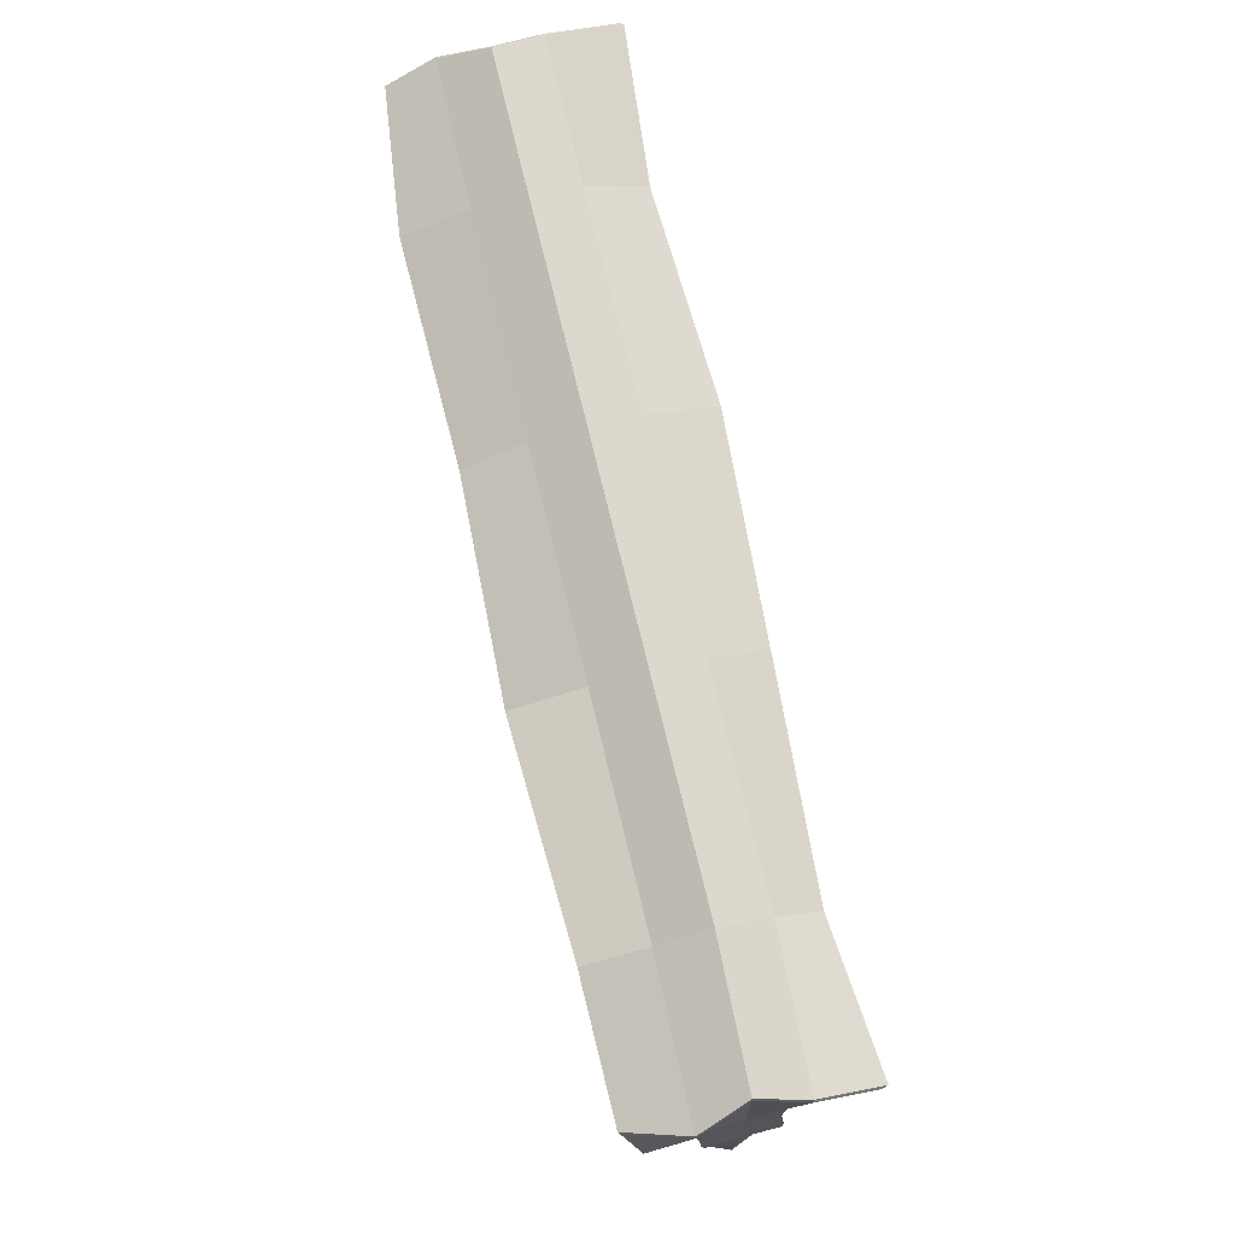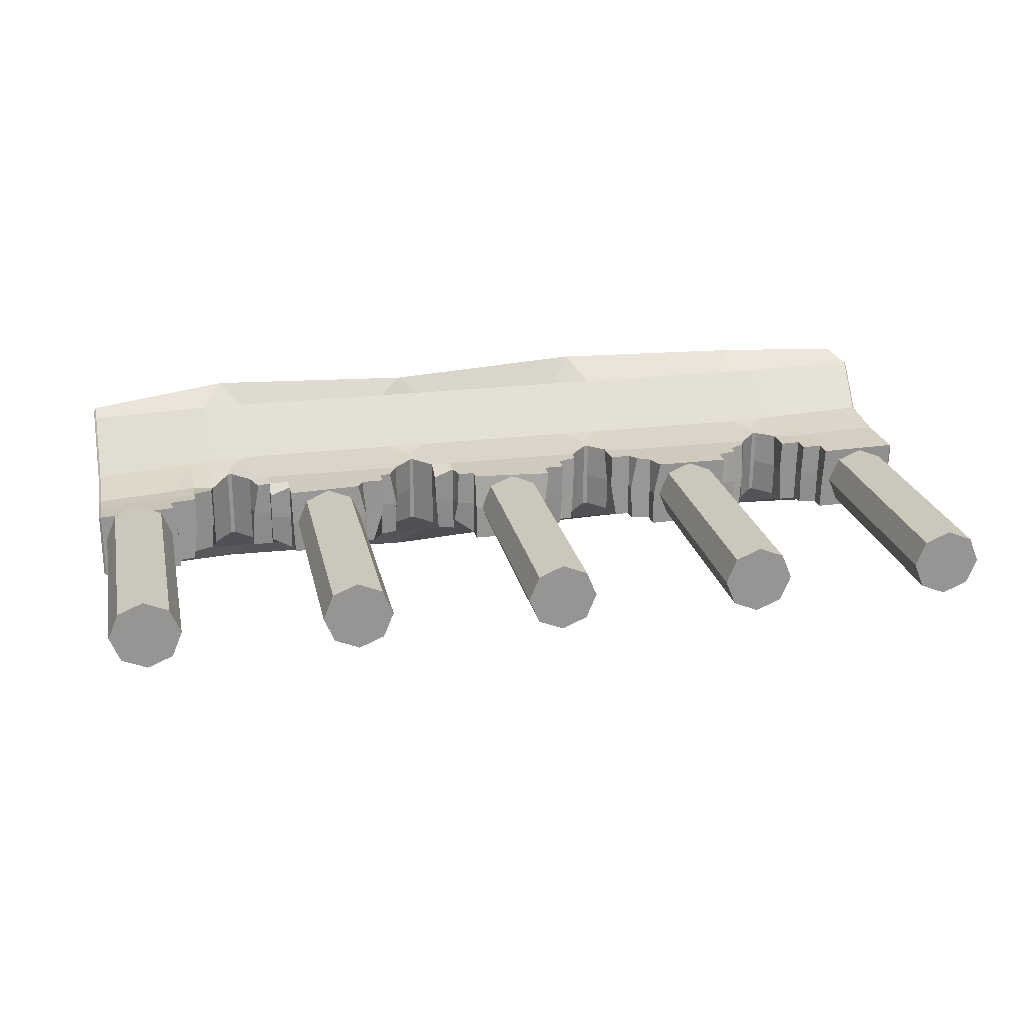
<metadata>
{"format":"obj","ext":"obj","renderer":"f3d","projection":"perspective","resolution":1024,"background":"white","views":[{"elev":73.9,"azim":76.4,"up":"+Y"},{"elev":22.8,"azim":-11.9,"up":"+Z"}]}
</metadata>
<code>
g default
v 609.3 7.845 -31.61
v 575.5 7.845 -45.64
v 541.6 7.845 -31.61
v 527.5 7.845 2.281
v 541.6 7.845 36.17
v 575.5 7.845 50.21
v 609.3 7.845 36.17
v 623.4 7.845 2.281
v 609.3 351.9 -31.61
v 575.5 351.9 -45.64
v 541.6 351.9 -31.61
v 527.5 351.9 2.281
v 541.6 351.9 36.17
v 575.5 351.9 50.21
v 609.3 351.9 36.17
v 623.4 351.9 2.281
v 575.5 7.845 2.281
v -533.4 7.845 -31.61
v -567.3 7.845 -45.64
v -601.2 7.845 -31.61
v -615.2 7.845 2.281
v -601.2 7.845 36.17
v -567.3 7.845 50.21
v -533.4 7.845 36.17
v -519.4 7.845 2.281
v -533.4 351.9 -31.61
v -567.3 351.9 -45.64
v -601.2 351.9 -31.61
v -615.2 351.9 2.281
v -601.2 351.9 36.17
v -567.3 351.9 50.21
v -533.4 351.9 36.17
v -519.4 351.9 2.281
v -567.3 7.845 2.281
v -247.7 7.845 -31.61
v -281.6 7.845 -45.64
v -315.5 7.845 -31.61
v -329.5 7.845 2.281
v -315.5 7.845 36.17
v -281.6 7.845 50.21
v -247.7 7.845 36.17
v -233.7 7.845 2.281
v -247.7 351.9 -31.61
v -281.6 351.9 -45.64
v -315.5 351.9 -31.61
v -329.5 351.9 2.281
v -315.5 351.9 36.17
v -281.6 351.9 50.21
v -247.7 351.9 36.17
v -233.7 351.9 2.281
v -281.6 7.845 2.281
v 323.7 7.845 -31.61
v 289.8 7.845 -45.64
v 255.9 7.845 -31.61
v 241.8 7.845 2.281
v 255.9 7.845 36.17
v 289.8 7.845 50.21
v 323.7 7.845 36.17
v 337.7 7.845 2.281
v 323.7 351.9 -31.61
v 289.8 351.9 -45.64
v 255.9 351.9 -31.61
v 241.8 351.9 2.281
v 255.9 351.9 36.17
v 289.8 351.9 50.21
v 323.7 351.9 36.17
v 337.7 351.9 2.281
v 289.8 7.845 2.281
v 146.9 619.1 67.56
v 232.6 422.1 51.76
v 232.6 394.9 51.76
v 232.6 372.1 51.76
v 232.6 372.1 -47.2
v 232.6 394.9 -47.2
v 232.6 422.1 -47.2
v 146.9 619.1 -62.99
v 204.1 422.1 51.76
v 204.1 394.9 51.76
v 213.7 382.2 51.76
v 206.2 376.6 -47.2
v 204.1 394.9 -47.2
v 204.1 422.1 -47.2
v 89.78 422.1 51.76
v 89.78 394.9 51.76
v 89.78 372.1 51.76
v 87.83 381 -47.2
v 89.78 394.9 -47.2
v 89.78 422.1 -47.2
v 61.22 422.1 51.76
v 61.22 394.9 51.76
v 61.22 372.1 51.76
v 61.22 348.2 51.76
v 45.81 348.2 -47.2
v 61.22 372.1 -47.2
v 61.22 394.9 -47.2
v 61.22 422.1 -47.2
v 175.5 394.9 51.76
v 172.7 431.2 51.76
v 175.5 422.1 -47.2
v 184.1 394.9 -47.2
v 115.5 404 51.76
v 118.4 422.1 51.76
v 118.4 422.1 -47.2
v 110 394.9 -47.2
v -138.8 619.1 67.56
v -53.06 422.1 51.76
v -53.06 394.9 51.76
v -53.06 372.1 51.76
v -53.06 358.7 51.76
v -53.06 348.2 -47.2
v -53.06 372.1 -47.2
v -53.06 394.9 -47.2
v -53.06 422.1 -47.2
v -138.8 619.1 -62.99
v -81.63 422.1 51.76
v -81.63 394.9 51.76
v -76.01 374.6 51.76
v -81.63 384 -29.06
v -81.63 394.9 -47.2
v -81.63 422.1 -47.2
v -195.9 422.1 51.76
v -195.9 394.9 51.76
v -195.9 372.1 51.76
v -211.9 372.1 -47.2
v -195.9 394.9 -47.2
v -195.9 422.1 -47.2
v -224.5 422.1 51.76
v -224.5 394.9 51.76
v -227.2 371.8 51.76
v -235.5 355.7 51.76
v -224.5 350.6 -41.77
v -224.5 372.1 -47.2
v -224.5 394.9 -47.2
v -224.5 422.1 -47.2
v -110.2 394.9 40.83
v -110.2 422.1 51.76
v -110.2 422.1 -47.2
v -104.1 403.8 -47.2
v -180.9 394.9 51.76
v -167.3 422.1 51.76
v -167.3 436.4 -47.2
v -173.9 399.7 -47.2
v -424.5 619.1 67.56
v -338.8 422.1 51.76
v -338.8 394.9 51.76
v -338.8 372.1 51.76
v -338.8 348.2 51.76
v -338.8 372.1 -47.2
v -338.8 394.9 -47.2
v -338.8 422.1 -47.2
v -424.5 619.1 -62.99
v -335 354.3 -47.2
v -367.3 422.1 51.76
v -367.3 394.9 51.76
v -367.3 378.5 37.93
v -367.3 384.1 -36.55
v -367.3 394.9 -47.2
v -367.3 422.1 -47.2
v -481.6 422.1 43.58
v -481.6 394.9 43.88
v -481.6 372.1 44.57
v -488 372.1 -51.26
v -488.6 394.9 -51.74
v -481.6 422.1 -51.95
v -510.2 422.1 40.29
v -510.2 394.9 40.66
v -518.3 372.1 41.52
v -515 348.2 42.86
v -510.2 348.2 -52.48
v -510.2 372.1 -53.45
v -510.2 394.9 -54.08
v -510.2 422.1 -54.35
v -384.1 399.1 47.75
v -395.9 422.1 51.06
v -395.9 422.1 -47.28
v -395.9 407.8 -53.51
v -455.9 396.9 46.93
v -453 422.1 40.01
v -453 422.1 -49.78
v -459.1 404.5 -49.63
v 432.6 619.1 67.56
v 514.5 422.1 55.44
v 515.5 394.9 54.45
v 516.4 372.1 53.58
v 517.3 348.2 52.75
v 515.7 354.9 -44.67
v 514.3 372.1 -43.33
v 512.9 394.9 -41.99
v 511.4 422.1 -40.53
v 432.3 619.1 -62.71
v 487.4 422.1 53.99
v 488.2 394.9 53.27
v 488.8 372.1 52.67
v 490.3 378.9 -44.82
v 486.2 394.9 -43.81
v 485.1 422.1 -42.68
v 375.5 422.1 51.76
v 375.5 394.9 51.76
v 375.5 380.6 51.76
v 371.9 373.4 -40.1
v 375.5 394.9 -47.2
v 375.5 422.1 -47.2
v 346.9 422.1 51.76
v 346.9 394.9 51.76
v 346.9 372.1 51.76
v 346.9 348.2 51.76
v 344.3 351.7 -47.2
v 346.9 372.1 -47.2
v 346.9 394.9 -47.2
v 346.9 422.1 -47.2
v 460.6 394.9 52.33
v 460.1 430.6 52.77
v 458.5 422.1 -44.64
v 464 398.4 -45.43
v 395.8 406.6 51.76
v 404 422.1 51.76
v 403.9 422.1 -47.04
v 392 394.9 -47.17
v 242.3 348.2 51.76
v 232.6 348.2 -47.2
v 204.1 495.5 59.66
v 175.5 495.5 59.66
v 146.9 495.5 59.66
v 118.4 495.5 59.66
v 89.78 495.5 59.66
v -81.63 495.5 59.66
v -110.2 495.5 59.66
v -138.8 495.5 59.66
v -167.3 495.5 59.66
v -195.9 495.5 59.66
v -367.3 495.5 59.66
v -395.9 495.5 59.38
v -424.5 495.5 58.15
v -453 495.5 56.1
v -481.6 495.5 53.53
v -481.6 495.5 -58.06
v -453 495.5 -56.47
v -424.5 495.5 -55.42
v -395.9 495.5 -55.1
v -367.3 495.5 -55.1
v -195.9 495.5 -55.1
v -167.3 495.5 -55.1
v -138.8 495.5 -55.1
v -110.2 495.5 -55.1
v -81.63 495.5 -55.1
v 89.78 495.5 -55.1
v 118.4 495.5 -55.1
v 146.9 495.5 -55.1
v 175.5 495.5 -55.1
v 204.1 495.5 -55.1
v 375.5 495.5 -55.1
v 403.6 495.5 -54.64
v 430.8 495.5 -53.36
v 457.4 495.5 -51.4
v 483.4 495.5 -48.99
v 486.7 495.5 62.6
v 459.7 495.5 61.13
v 432.2 495.5 60.09
v 404 495.5 59.66
v 375.5 495.5 59.66
v 146.9 592 159.2
v 175.5 561.7 124
v 146.9 561.7 124
v 118.4 561.7 124
v -138.8 576.1 147.3
v -110.2 561.7 124
v -138.8 561.7 124
v -167.3 561.7 124
v -424.5 592 152.5
v -395.9 561.7 124
v -424.5 561.7 124
v -453 561.7 123.5
v 432.6 606.6 147.3
v 461.2 561.7 124
v 432.6 561.7 124
v 404 561.7 124
v -453 561.7 -119.4
v -424.5 576.6 -141.9
v -424.5 561.7 -119.4
v -395.9 561.7 -119.4
v -167.3 561.7 -119.4
v -138.8 592 -152.5
v -138.8 561.7 -119.4
v -110.2 561.7 -119.4
v 118.4 561.7 -119.4
v 146.9 592 -135.3
v 146.9 561.7 -119.4
v 175.5 561.7 -119.4
v 404 561.7 -119.4
v 432.5 574.6 -119.8
v 431.9 561.7 -118.7
v 459.1 561.7 -117.4
v 232.6 348.2 2.281
v 345.8 350 2.281
v 346.9 372.1 2.281
v 375.5 374.1 2.281
v 375.5 394.9 2.281
v 396.6 401 2.281
v 404 422.1 2.342
v 459.1 422.1 4.33
v 459.8 396.7 3.645
v 486.9 394.9 5.064
v 488.2 375.1 4.173
v 515 372.1 5.497
v 516.2 352.1 4.308
v 625.7 372.1 8.983
v 623.8 394.9 10.83
v 621.7 422.1 12.81
v 619 495.5 15.45
v 432.6 650.7 2.281
v 146.9 650.7 2.281
v -138.8 650.7 2.281
v -424.5 650.7 2.281
v -624.4 495.5 -11.83
v -624.4 422.1 -15.19
v -624.4 394.9 -14.69
v -624.4 372.1 -13.56
v -510.2 348.2 -5.599
v -510.2 372.1 -6.844
v -481.6 372.1 -4.025
v -483.8 394.9 -4.658
v -455 401.5 -1.856
v -453 422.1 -2.057
v -395.9 422.1 1.796
v -392.3 402.8 1.852
v -367.3 394.9 2.281
v -367.3 378.8 2.281
v -338.8 372.1 2.281
v -337.4 350.3 2.281
v -624.4 561.7 -67.03
v -624.4 561.7 -5.097
v -624.4 561.7 59.44
v 625.7 561.7 74.25
v 621.1 561.7 13.42
v 619.7 561.7 -50.49
v -224.5 352.6 2.281
v -224.5 372.1 2.281
v -195.9 372.1 2.281
v -195.9 394.9 2.281
v -171.7 394.9 2.281
v -167.3 422.1 2.281
v -110.2 422.1 2.281
v -108.1 398.6 2.281
v -81.63 394.9 2.281
v -77.29 377.4 2.281
v -53.06 372.1 2.281
v -53.06 348.2 2.281
v 55.77 348.2 2.281
v 61.22 372.1 2.281
v 89.78 375.5 2.281
v 89.78 394.9 2.281
v 114.2 400.3 2.281
v 118.4 422.1 2.281
v 175.5 422.1 2.281
v 175.5 394.9 2.281
v 204.1 394.9 2.281
v 204.1 380 2.281
v 232.6 372.1 2.281
v 232.6 348.2 2.281
v 432.1 469 55.12
v 429.2 451.7 52.09
v 435.2 451.7 52.25
v 428.5 451.7 3.242
v 434.4 451.7 3.519
v 428.2 451.7 -45.9
v 430.9 469 -48.48
v 434 451.7 -45.57
v 146.9 469 54.67
v 143.7 451.7 51.76
v 150.1 451.7 51.76
v 143.7 451.7 2.281
v 150.1 451.7 2.281
v -138.8 469 54.67
v -140.3 451.7 51.76
v -135.8 451.7 51.76
v -141.8 451.7 2.281
v -135.8 451.7 2.281
v -424.5 469 52.63
v -427.2 451.7 49.27
v -421.7 451.7 49.68
v -427.2 451.7 0.2475
v -421.7 451.7 0.614
v -427.2 451.7 -48.16
v -424.5 469 -50.76
v -421.7 451.7 -47.93
v -141.8 451.7 -47.2
v -138.8 469 -50.11
v -135.8 451.7 -47.2
v 143.7 451.7 -47.2
v 146.9 469 -50.11
v 150.1 451.7 -47.2
v 630.4 615.6 70.8
v 628.6 619 71.01
v 607.6 644.6 7.818
v 608.9 640.8 8.635
v 629.2 351.1 52.14
v 626.7 348.2 54.71
v 624.8 348.2 7.045
v 627.4 351.1 7.274
v 624 348.2 -41.61
v 626.6 351.1 -38.51
v 621.8 372.1 -39.48
v 624.6 372.1 -36.63
v 625.2 372.1 56.18
v 627.9 372.1 53.47
v 619.7 394.9 -37.46
v 622.5 394.9 -34.62
v 623.7 394.9 57.62
v 626.3 394.9 54.94
v 617.5 422.1 -35.32
v 620.3 422.2 -32.47
v 622.1 422.1 59.18
v 624.7 422.2 56.54
v 614.5 495.5 -40.34
v 617.3 496.8 -37.61
v 620.6 495.5 68.52
v 623.2 496.8 66.03
v 627.2 561.7 126.5
v 629.9 563.8 124.7
v 607.1 580.5 140.2
v 603.6 582.9 145.7
v 624.2 616.4 -53.82
v 621.6 619.1 -55.09
v 625.9 590.8 -128.7
v 623.5 592 -135.6
v 618.9 561.7 -109
v 621.8 563.8 -107.1
v -621.6 422.1 32.8
v -624.4 422.2 29.94
v -621.6 394.9 33.31
v -624.4 394.9 30.46
v -621.6 372.1 34.51
v -624.4 372.1 31.66
v -621.6 348.2 36.4
v -624.4 351.1 33.29
v -624.4 351.1 -12.01
v -621.6 348.2 -11.77
v -624.4 351.1 -55.14
v -621.6 348.2 -57.53
v -621.6 372.1 -59
v -624.4 372.1 -56.43
v -621.6 394.9 -59.94
v -624.4 394.9 -57.38
v -621.6 422.1 -60.35
v -624.4 422.2 -57.8
v -621.6 495.5 -64.74
v -624.4 496.8 -62.18
v -621.6 619.1 -63.66
v -624.4 616.4 -62.78
v -602.2 650.7 1.87
v -605 647.5 1.758
v -621.6 495.5 44.29
v -624.4 496.8 41.66
v -624.4 616.5 63.85
v -621.6 619.1 65.14
v -624.4 578.9 123.3
v -621.6 580.3 128.5
v -621.6 561.7 117.7
v -624.4 563.6 115.6
v -621.6 561.7 -120.5
v -624.4 563.8 -118.6
v -632.1 590.8 -154
v -629.2 591.8 -160.2
v 37.97 7.845 -31.61
v 4.077 7.845 -45.64
v -29.81 7.845 -31.61
v -43.85 7.845 2.281
v -29.81 7.845 36.17
v 4.077 7.845 50.21
v 37.97 7.845 36.17
v 52 7.845 2.281
v 37.97 351.9 -31.61
v 4.077 351.9 -45.64
v -29.81 351.9 -31.61
v -43.85 351.9 2.281
v -29.81 351.9 36.17
v 4.077 351.9 50.21
v 37.97 351.9 36.17
v 52 351.9 2.281
v 4.077 7.845 2.281
g set3 polySurface18
f 1 2 10 9
f 2 3 11 10
f 3 4 12 11
f 4 5 13 12
f 5 6 14 13
f 6 7 15 14
f 7 8 16 15
f 8 1 9 16
f 2 1 17
f 3 2 17
f 4 3 17
f 5 4 17
f 6 5 17
f 7 6 17
f 8 7 17
f 1 8 17
f 18 19 27 26
f 19 20 28 27
f 20 21 29 28
f 21 22 30 29
f 22 23 31 30
f 23 24 32 31
f 24 25 33 32
f 25 18 26 33
f 19 18 34
f 20 19 34
f 21 20 34
f 22 21 34
f 23 22 34
f 24 23 34
f 25 24 34
f 18 25 34
f 35 36 44 43
f 36 37 45 44
f 37 38 46 45
f 38 39 47 46
f 39 40 48 47
f 40 41 49 48
f 41 42 50 49
f 42 35 43 50
f 36 35 51
f 37 36 51
f 38 37 51
f 39 38 51
f 40 39 51
f 41 40 51
f 42 41 51
f 35 42 51
f 52 53 61 60
f 53 54 62 61
f 54 55 63 62
f 55 56 64 63
f 56 57 65 64
f 57 58 66 65
f 58 59 67 66
f 59 52 60 67
f 53 52 68
f 54 53 68
f 55 54 68
f 56 55 68
f 57 56 68
f 58 57 68
f 59 58 68
f 52 59 68
f 221 77 70
f 71 70 77 78
f 72 71 78 79
f 80 81 74 73
f 81 82 75 74
f 250 75 82
f 222 368 370 98
f 390 249 99 391
f 224 225 83 102
f 101 102 83 84
f 87 88 103 104
f 246 247 103 88
f 225 89 83
f 84 83 89 90
f 85 84 90 91
f 94 95 87 86
f 95 96 88 87
f 246 88 96
f 225 226 106 89
f 90 89 106 107
f 91 90 107 108
f 92 91 108 109
f 110 111 94 93
f 111 112 95 94
f 112 113 96 95
f 245 246 96 113
f 311 312 105 69
f 79 78 356 357
f 84 85 350 351
f 91 92 348 349
f 358 72 79 357
f 91 349 350 85
f 78 77 98 97
f 221 222 98 77
f 249 250 82 99
f 100 99 82 81
f 368 224 102 369
f 247 390 389 103
f 97 98 354 355
f 102 101 352 353
f 356 78 97 355
f 352 101 84 351
f 226 115 106
f 107 106 115 116
f 108 107 116 117
f 118 119 112 111
f 119 120 113 112
f 245 113 120
f 227 373 375 136
f 387 244 137 388
f 229 230 121 140
f 139 140 121 122
f 125 126 141 142
f 241 242 141 126
f 230 127 121
f 122 121 127 128
f 123 122 128 129
f 132 133 125 124
f 133 134 126 125
f 241 126 134
f 230 231 144 127
f 128 127 144 145
f 129 128 145 146
f 130 129 146 147
f 148 149 133 132
f 149 150 134 133
f 240 241 134 150
f 312 313 143 105
f 109 108 346 347
f 117 116 344 345
f 122 123 338 339
f 129 130 336 337
f 346 108 117 345
f 129 337 338 123
f 116 115 136 135
f 226 227 136 115
f 244 245 120 137
f 138 137 120 119
f 373 229 140 374
f 242 387 386 141
f 135 136 342 343
f 140 139 340 341
f 344 116 135 343
f 340 139 122 339
f 231 153 144
f 145 144 153 154
f 146 145 154 155
f 156 157 149 148
f 157 158 150 149
f 240 150 158
f 232 378 380 174
f 384 239 175 385
f 234 235 159 178
f 177 178 159 160
f 163 164 179 180
f 236 237 179 164
f 235 165 159
f 160 159 165 166
f 161 160 166 167
f 170 171 163 162
f 171 172 164 163
f 236 164 172
f 155 154 326 327
f 160 161 320 321
f 167 168 318 319
f 327 328 146 155
f 167 319 320 161
f 154 153 174 173
f 231 232 174 153
f 239 240 158 175
f 176 175 158 157
f 378 234 178 379
f 237 384 383 179
f 173 174 324 325
f 178 177 322 323
f 325 326 154 173
f 321 322 177 160
f 256 191 182
f 183 182 191 192
f 184 183 192 193
f 194 195 188 187
f 195 196 189 188
f 255 189 196
f 257 360 362 212
f 366 254 213 367
f 259 260 197 216
f 215 216 197 198
f 201 202 217 218
f 251 252 217 202
f 260 203 197
f 198 197 203 204
f 199 198 204 205
f 208 209 201 200
f 209 210 202 201
f 251 202 210
f 260 221 70 203
f 204 203 70 71
f 205 204 71 72
f 206 205 72 219
f 219 293 294 206
f 220 73 208 207
f 73 74 209 208
f 74 75 210 209
f 250 251 210 75
f 310 311 69 181
f 185 184 304 305
f 193 192 302 303
f 198 199 296 297
f 205 206 294 295
f 303 304 184 193
f 205 295 296 199
f 192 191 212 211
f 256 257 212 191
f 254 255 196 213
f 214 213 196 195
f 360 259 216 361
f 252 253 366
f 211 212 300 301
f 216 215 298 299
f 301 302 192 211
f 297 298 215 198
f 261 263 262
f 261 264 263
f 265 266 264 261
f 265 267 266
f 265 268 267
f 269 270 268 265
f 269 271 270
f 269 272 271
f 278 279 277
f 278 280 279
f 282 281 280 278
f 282 283 281
f 282 284 283
f 286 285 284 282
f 286 287 285
f 286 288 287
f 290 289 288 286
f 290 291 289
f 290 292 291
f 273 275 274
f 273 276 275
f 261 262 276 273
f 222 221 262
f 223 222 262 263
f 224 223 263 264
f 225 224 264
f 226 225 264 266
f 69 105 265 261
f 227 226 266
f 228 227 266 267
f 229 228 267 268
f 230 229 268
f 231 230 268 270
f 105 143 269 265
f 232 231 270
f 233 232 270 271
f 234 233 271 272
f 235 234 272
f 257 256 274
f 258 257 274 275
f 259 258 275 276
f 260 259 276
f 221 260 276 262
f 181 69 261 273
f 237 236 277
f 238 237 277 279
f 239 238 279 280
f 240 239 280
f 241 240 280 281
f 151 114 282 278
f 242 241 281
f 243 242 281 283
f 244 243 283 284
f 245 244 284
f 246 245 284 285
f 114 76 286 282
f 247 246 285
f 248 247 285 287
f 249 248 287 288
f 250 249 288
f 251 250 288 289
f 76 190 290 286
f 252 251 289
f 253 252 289 291
f 254 253 291 292
f 255 254 292
f 294 293 220 207
f 295 294 207 208
f 296 295 208 200
f 297 296 200 201
f 218 298 297 201
f 299 298 218 217
f 301 300 213 214
f 195 302 301 214
f 303 302 195 194
f 187 304 303 194
f 305 304 187 186
f 76 311 310 190
f 114 312 311 76
f 151 313 312 114
f 319 318 169 170
f 320 319 170 162
f 321 320 162 163
f 180 322 321 163
f 323 322 180 179
f 325 324 175 176
f 157 326 325 176
f 327 326 157 156
f 148 328 327 156
f 329 328 148 152
f 328 329 147 146
f 358 359 219 72
f 337 336 131 132
f 338 337 132 124
f 339 338 124 125
f 142 340 339 125
f 341 340 142 141
f 343 342 137 138
f 119 344 343 138
f 345 344 119 118
f 111 346 345 118
f 347 346 111 110
f 349 348 93 94
f 350 349 94 86
f 351 350 86 87
f 104 352 351 87
f 353 352 104 103
f 355 354 99 100
f 81 356 355 100
f 357 356 81 80
f 73 358 357 80
f 73 220 359 358
f 131 336 329 152
f 336 130 147 329
f 93 348 347 110
f 348 92 109 347
f 362 361 363 364
f 364 363 365 367
f 364 300 212 362
f 299 363 361 216
f 365 363 299 217
f 213 300 364 367
f 360 361 362
f 365 366 367
f 252 366 365 217
f 253 254 366
f 370 369 371 372
f 372 371 389 391
f 375 374 376 377
f 377 376 386 388
f 380 379 381 382
f 382 381 383 385
f 354 98 370 372
f 371 369 102 353
f 342 136 375 377
f 376 374 140 341
f 382 324 174 380
f 323 381 379 178
f 383 381 323 179
f 175 324 382 385
f 386 376 341 141
f 137 342 377 388
f 389 371 353 103
f 99 354 372 391
f 368 369 370
f 373 374 375
f 378 379 380
f 383 384 385
f 386 387 388
f 389 390 391
f 222 223 368
f 223 224 368
f 257 258 360
f 258 259 360
f 227 228 373
f 228 229 373
f 232 233 378
f 233 234 378
f 247 248 390
f 248 249 390
f 242 243 387
f 243 244 387
f 237 238 384
f 238 239 384
f 392 393 421 420
f 393 392 395 394
g polySurface18
f 394 395 422 423
g set3 polySurface18
f 396 397 398 399
f 397 396 405 404
f 399 398 400 401
f 401 400 402 403
f 403 402 406 407
f 404 405 409 408
f 407 406 410 411
f 408 409 413 412
f 411 410 414 415
f 412 413 417 416
f 415 414 426 427
f 416 417 419 418
f 418 419 420 421
f 423 422 424 425
f 425 424 427 426
f 404 184 185 397
f 186 187 402 400
f 185 305 398 397
f 394 310 181 393
f 187 188 406 402
f 408 183 184 404
f 188 189 410 406
f 412 182 183 408
f 255 414 410 189
f 416 256 182 412
g polySurface18
f 413 308 309 417
f 413 409 307 308
f 306 307 409 405
f 399 306 405 396
g set3 polySurface18
f 425 426 292 290
g polySurface18
f 333 334 395 392
g set3 polySurface18
f 273 274 418 421
f 256 416 418 274
f 419 333 392 420
f 393 181 273 421
f 422 335 427 424
f 414 255 292 426
f 190 423 425 290
f 398 305 186 400
g polySurface18
f 403 306 399 401
f 407 307 306 403
f 308 307 407 411
f 309 308 411 415
f 395 334 335 422
g set3 polySurface18
f 190 310 394 423
f 417 333 419
g polySurface18
f 417 309 334 333
f 335 334 309 415
g set3 polySurface18
f 427 335 415
f 428 429 431 430
f 429 428 452 453
f 430 431 433 432
f 432 433 435 434
f 434 435 436 437
g polySurface18
f 437 436 438 439
g set3 polySurface18
f 439 438 441 440
f 440 441 443 442
f 442 443 445 444
f 444 445 447 446
f 446 447 461 460
f 448 449 451 450
f 449 448 463 462
f 450 451 454 455
f 453 452 458 459
f 455 454 456 457
f 457 456 459 458
f 460 461 462 463
f 235 452 428 165
f 166 165 428 430
f 167 166 430 432
f 168 167 432 434
f 434 437 318 168
f 439 440 170 169
f 440 442 171 170
f 442 444 172 171
f 446 236 172 444
f 313 450 455 143
g polySurface18
f 429 453 314 315
f 431 316 317 433
f 429 315 316 431
f 433 317 436 435
g set3 polySurface18
f 457 458 272 269
g polySurface18
f 451 331 332 454
g set3 polySurface18
f 278 277 460 463
f 454 332 459 456
f 452 235 272 458
f 143 455 457 269
f 236 446 460 277
f 461 330 449 462
f 448 151 278 463
f 448 450 313 151
g polySurface18
f 330 331 451 449
f 315 314 447 445
f 316 315 445 443
f 317 316 443 441
f 436 317 441 438
g set3 polySurface18
f 318 437 439 169
f 447 330 461
g polySurface18
f 447 314 331 330
f 332 331 314 453
g set3 polySurface18
f 459 332 453
f 132 131 152 148
f 464 465 473 472
f 465 466 474 473
f 466 467 475 474
f 467 468 476 475
f 468 469 477 476
f 469 470 478 477
f 470 471 479 478
f 471 464 472 479
f 465 464 480
f 466 465 480
f 467 466 480
f 468 467 480
f 469 468 480
f 470 469 480
f 471 470 480
f 464 471 480

</code>
